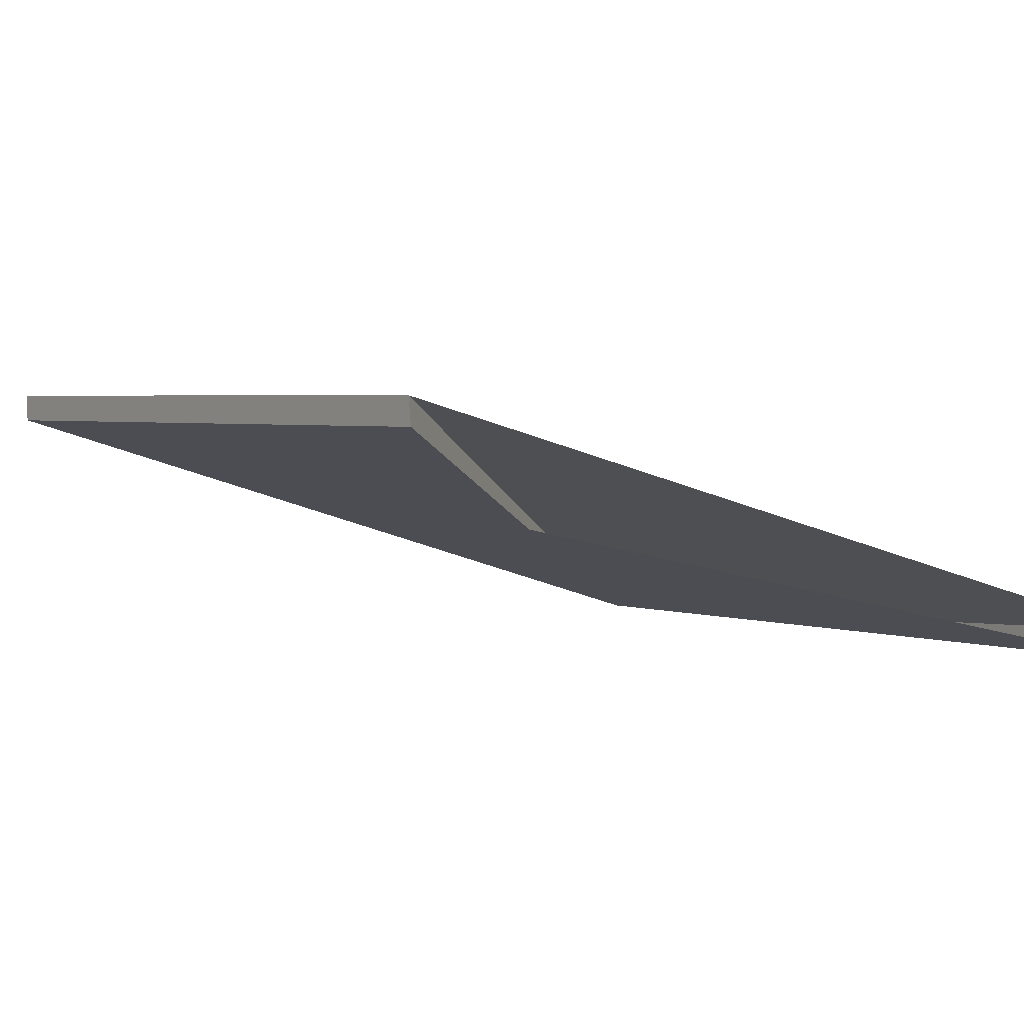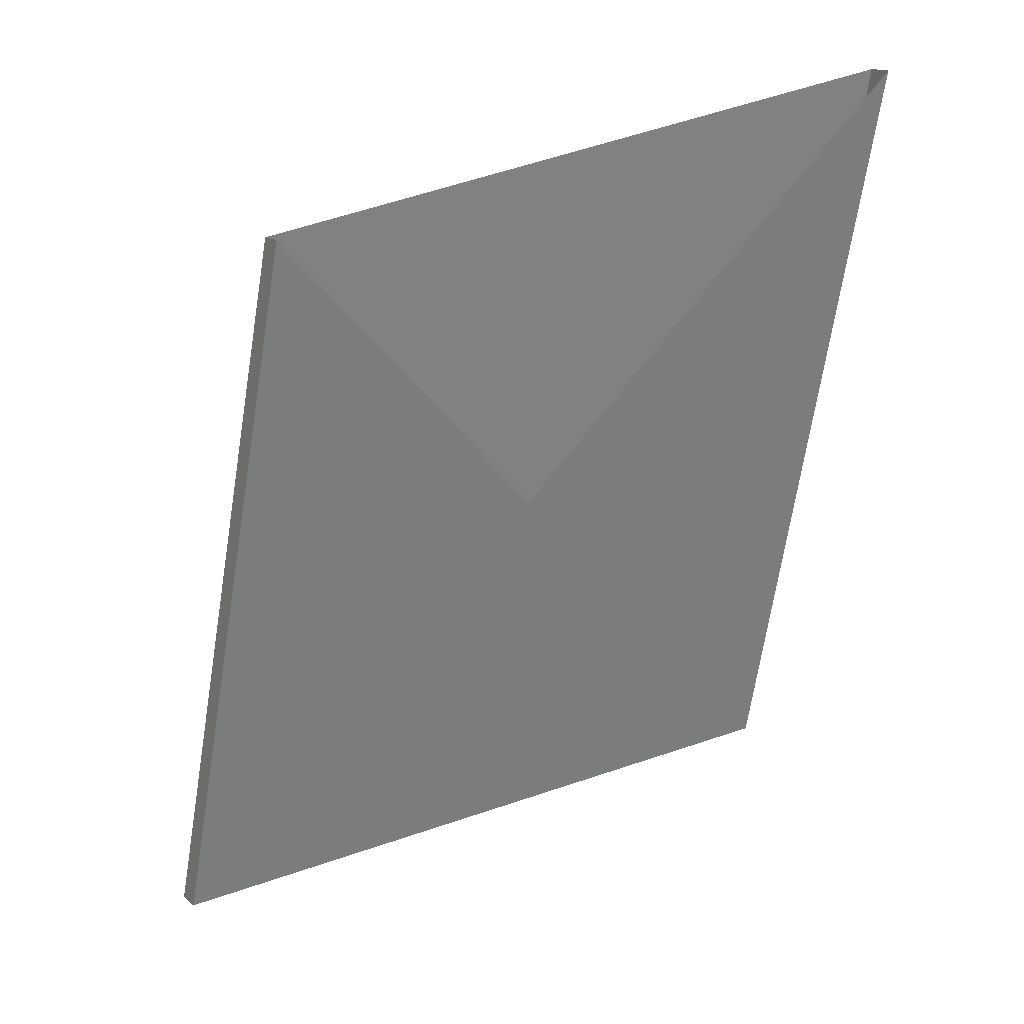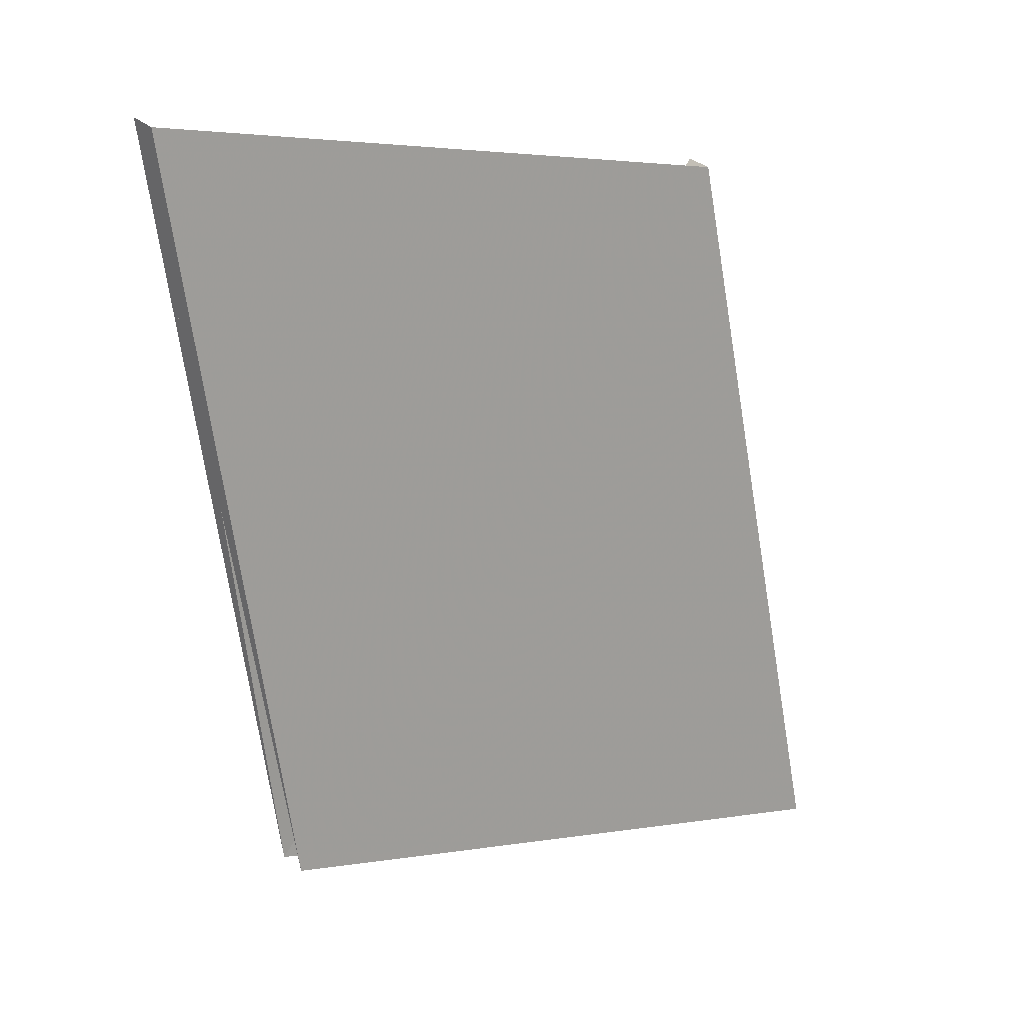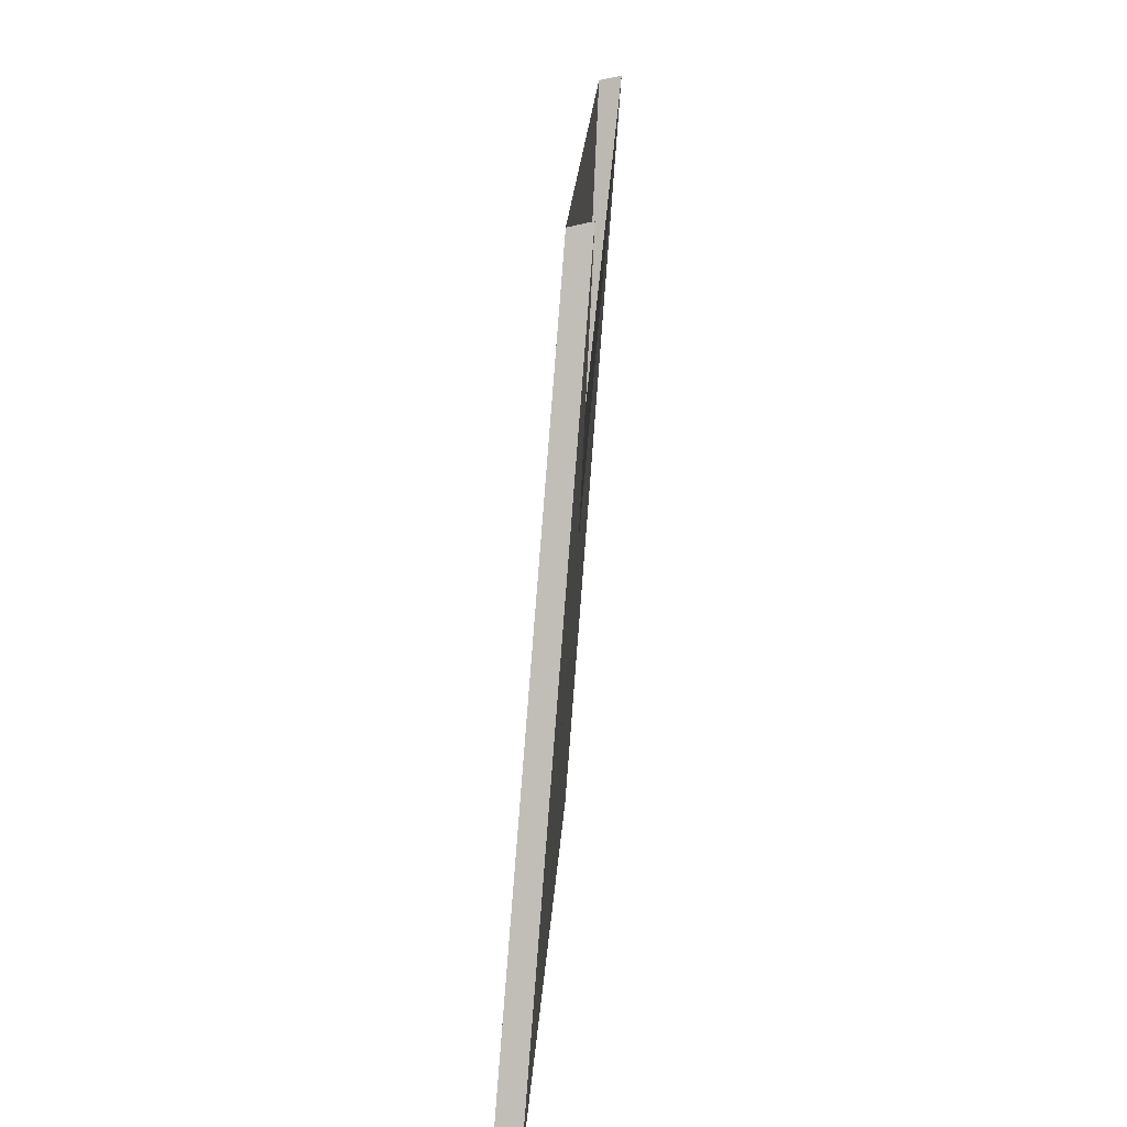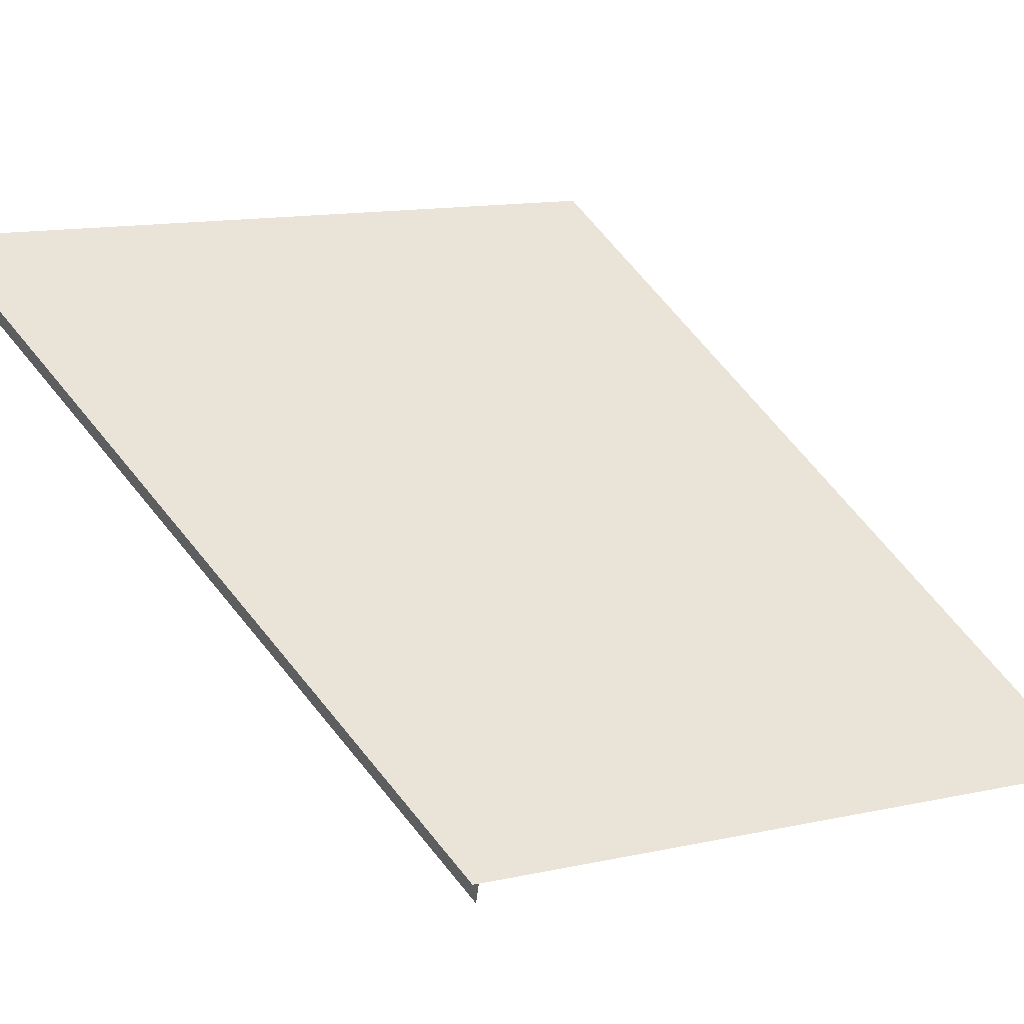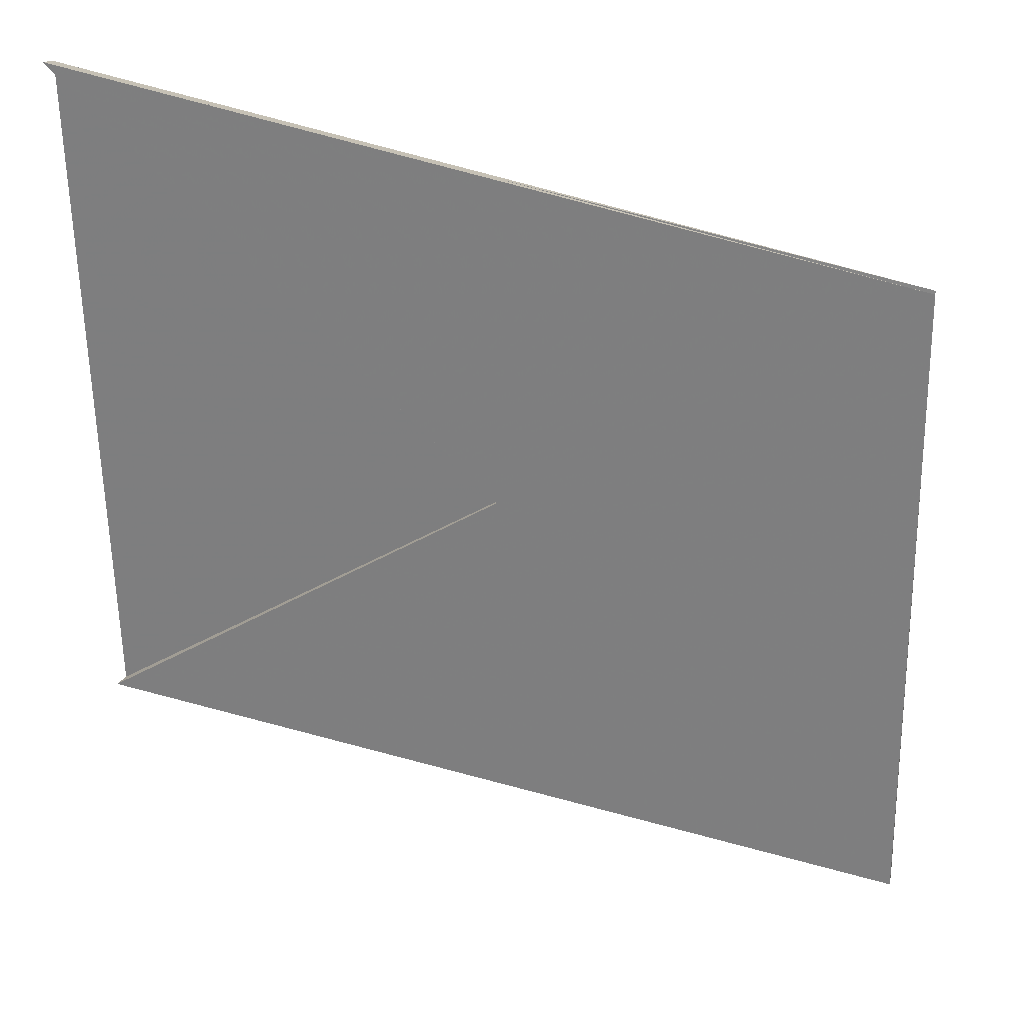
<metadata>
{"format":"obj","ext":"obj","renderer":"f3d","projection":"perspective","resolution":1024,"background":"white","views":[{"elev":-4.9,"azim":-24.8,"up":"+Y"},{"elev":27.2,"azim":-31.7,"up":"+Z"},{"elev":23.9,"azim":133.4,"up":"+Z"},{"elev":11.6,"azim":-103.2,"up":"+Z"},{"elev":54.3,"azim":-31.4,"up":"+Y"},{"elev":-75.7,"azim":79.7,"up":"+Y"}]}
</metadata>
<code>
o Cut_1_Vigor
v -0.8265 2.144 0.1038
v -0.8196 2.138 0.1574
v -0.7799 2.126 0.1654
v -0.7844 2.131 0.1122
v -0.8265 2.142 0.1041
v -0.8196 2.136 0.1577
v -0.7844 2.13 0.1126
v -0.7799 2.124 0.1657
f 1 2 3 4
f 5 8 7 6
f 1 5 6 2
f 2 6 7 3
f 3 7 8 4
f 5 1 4 8

</code>
